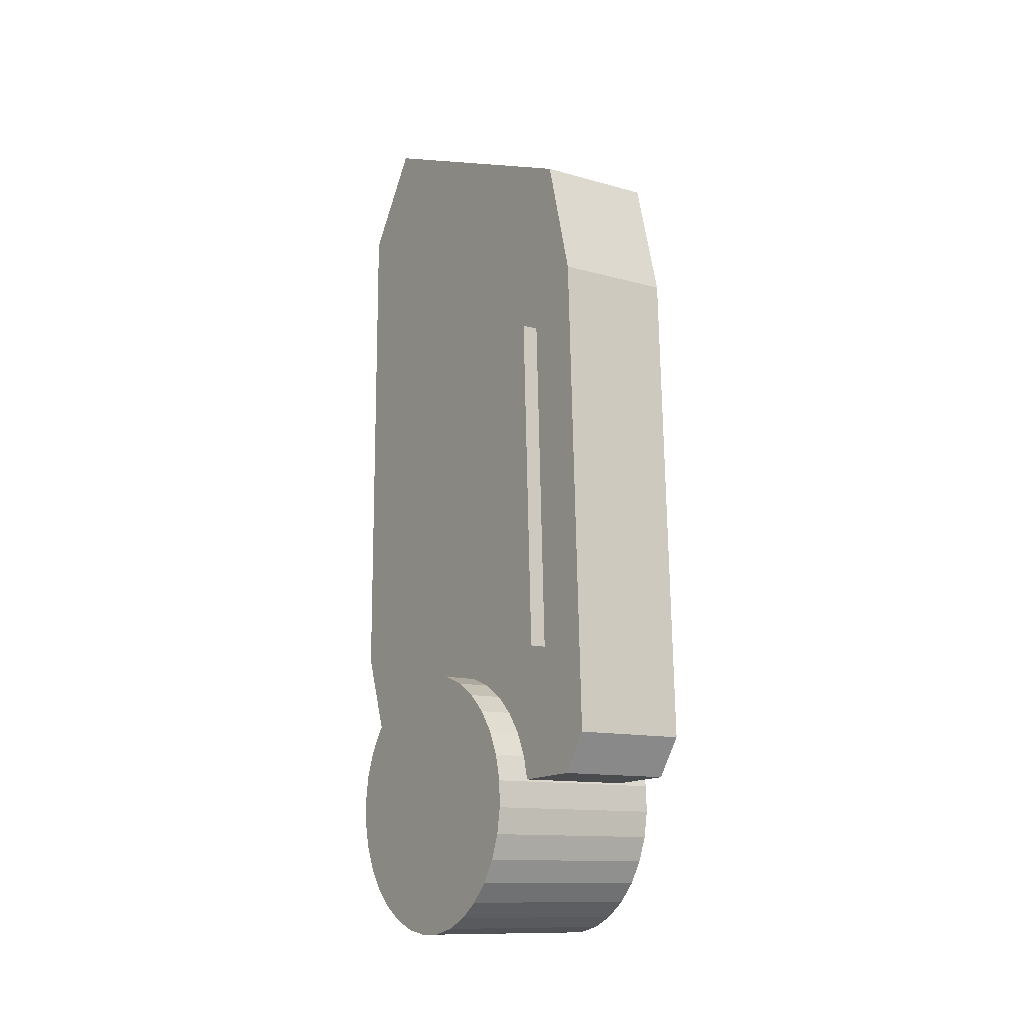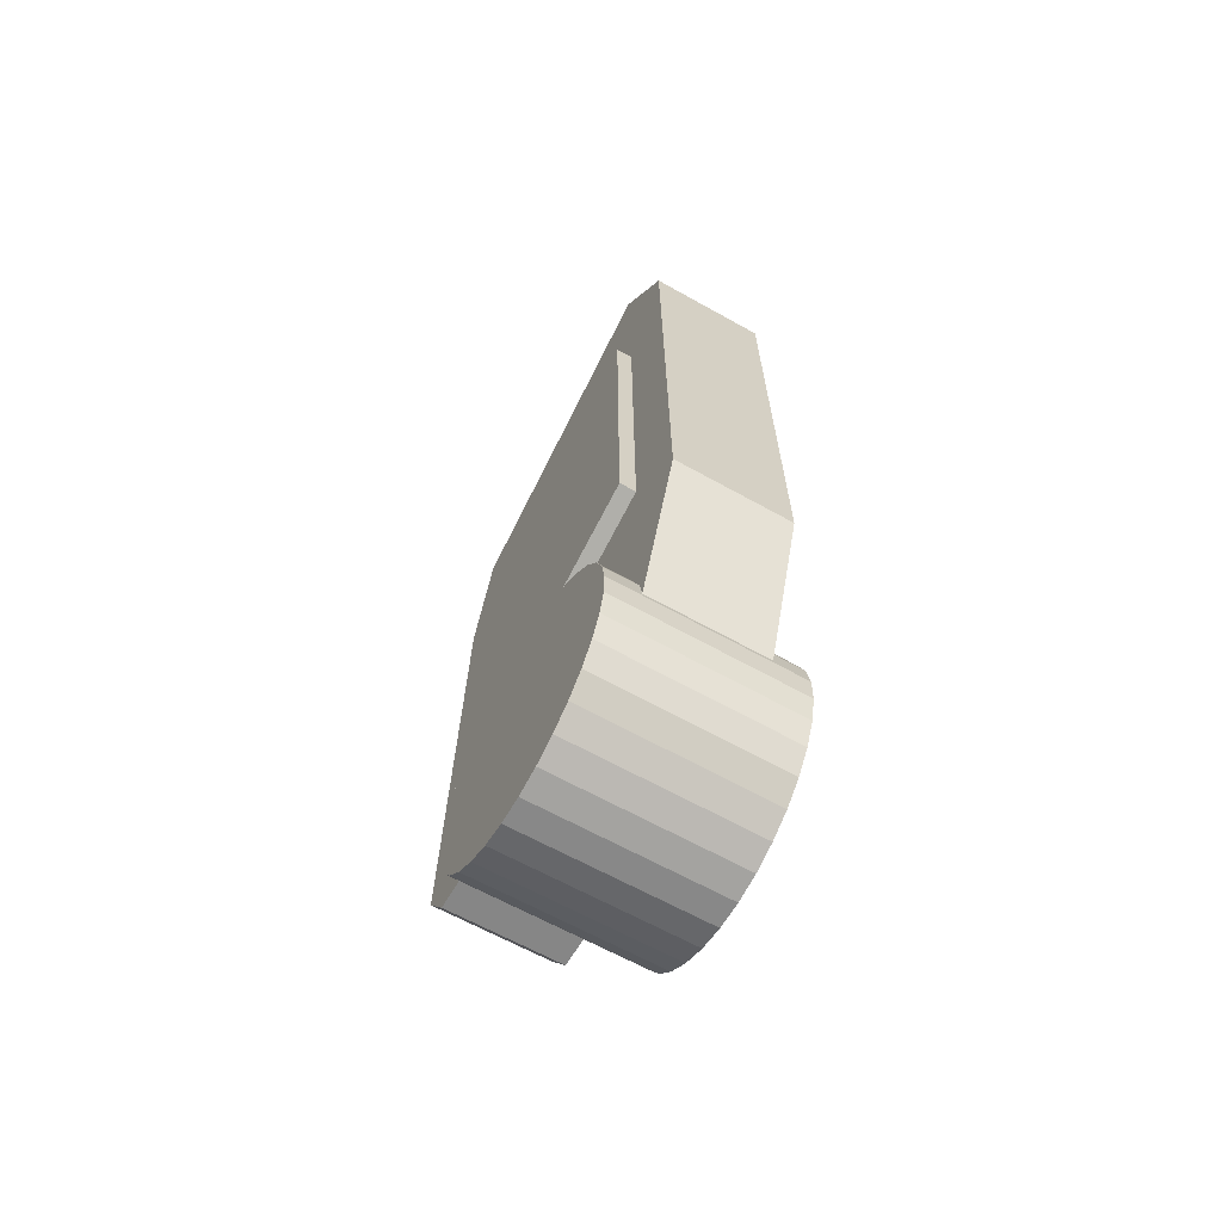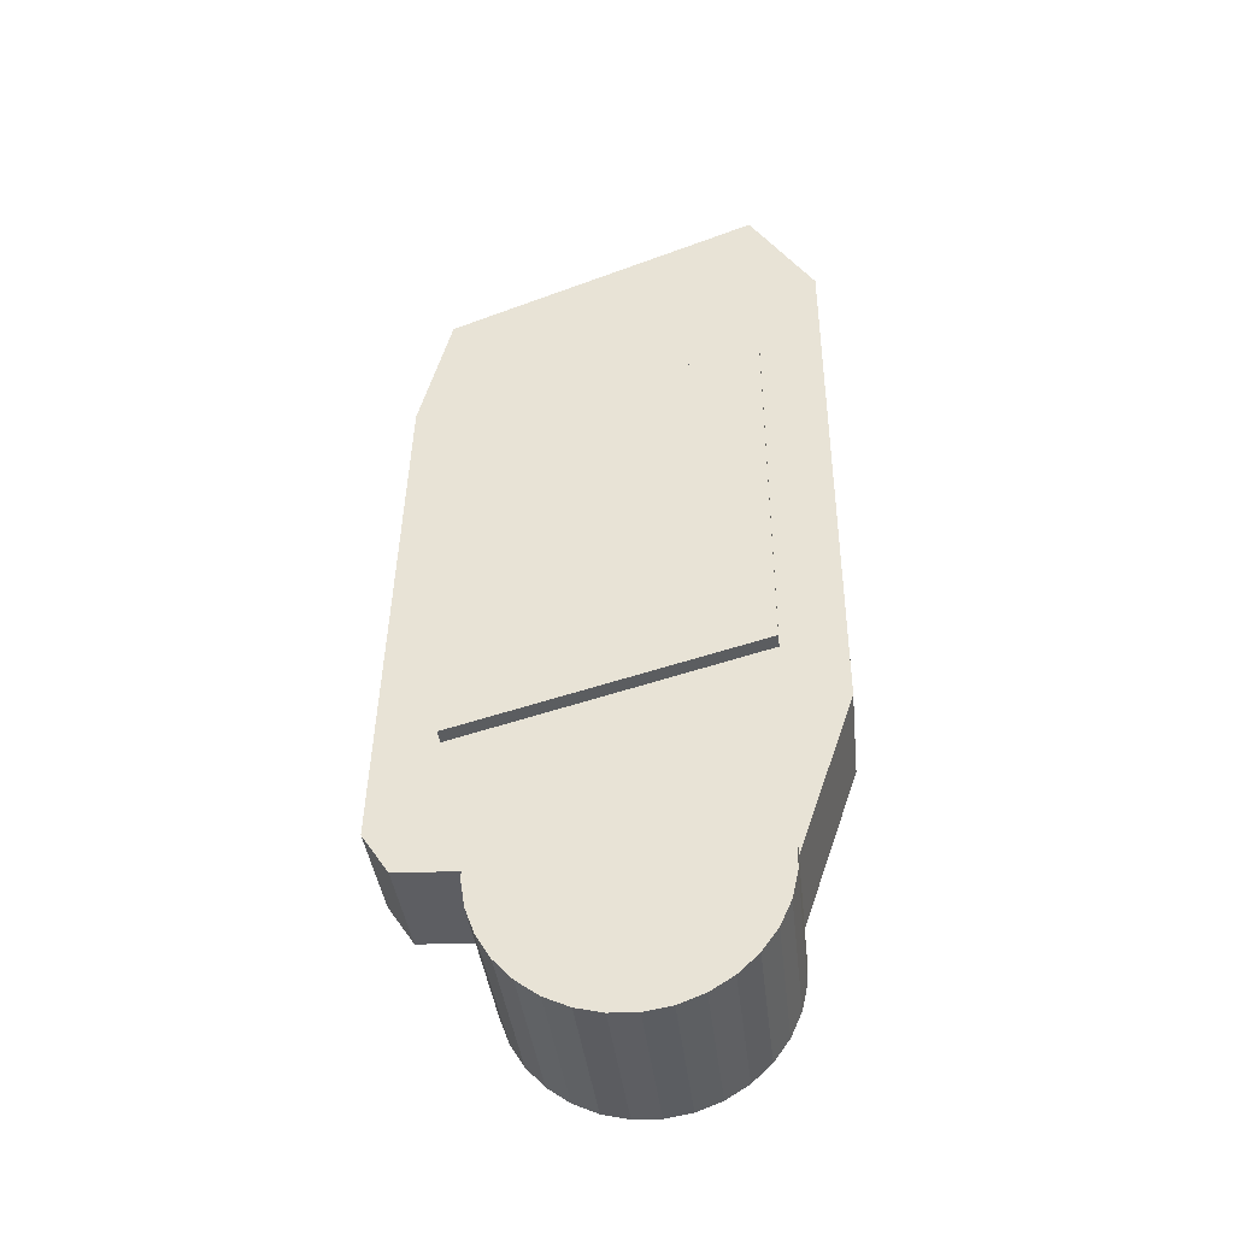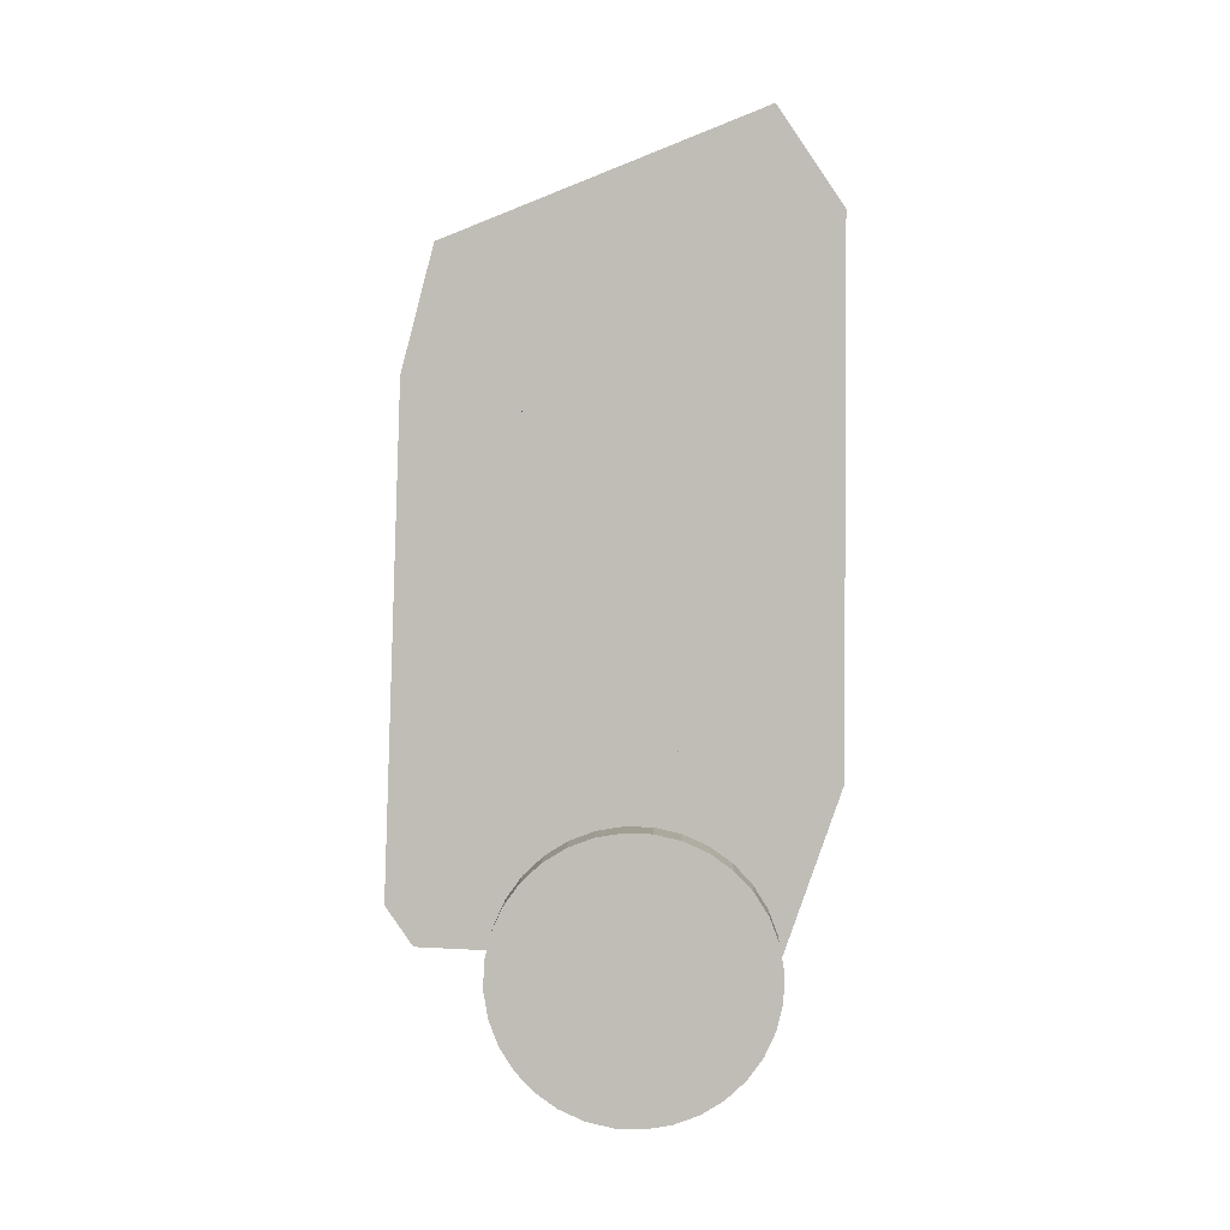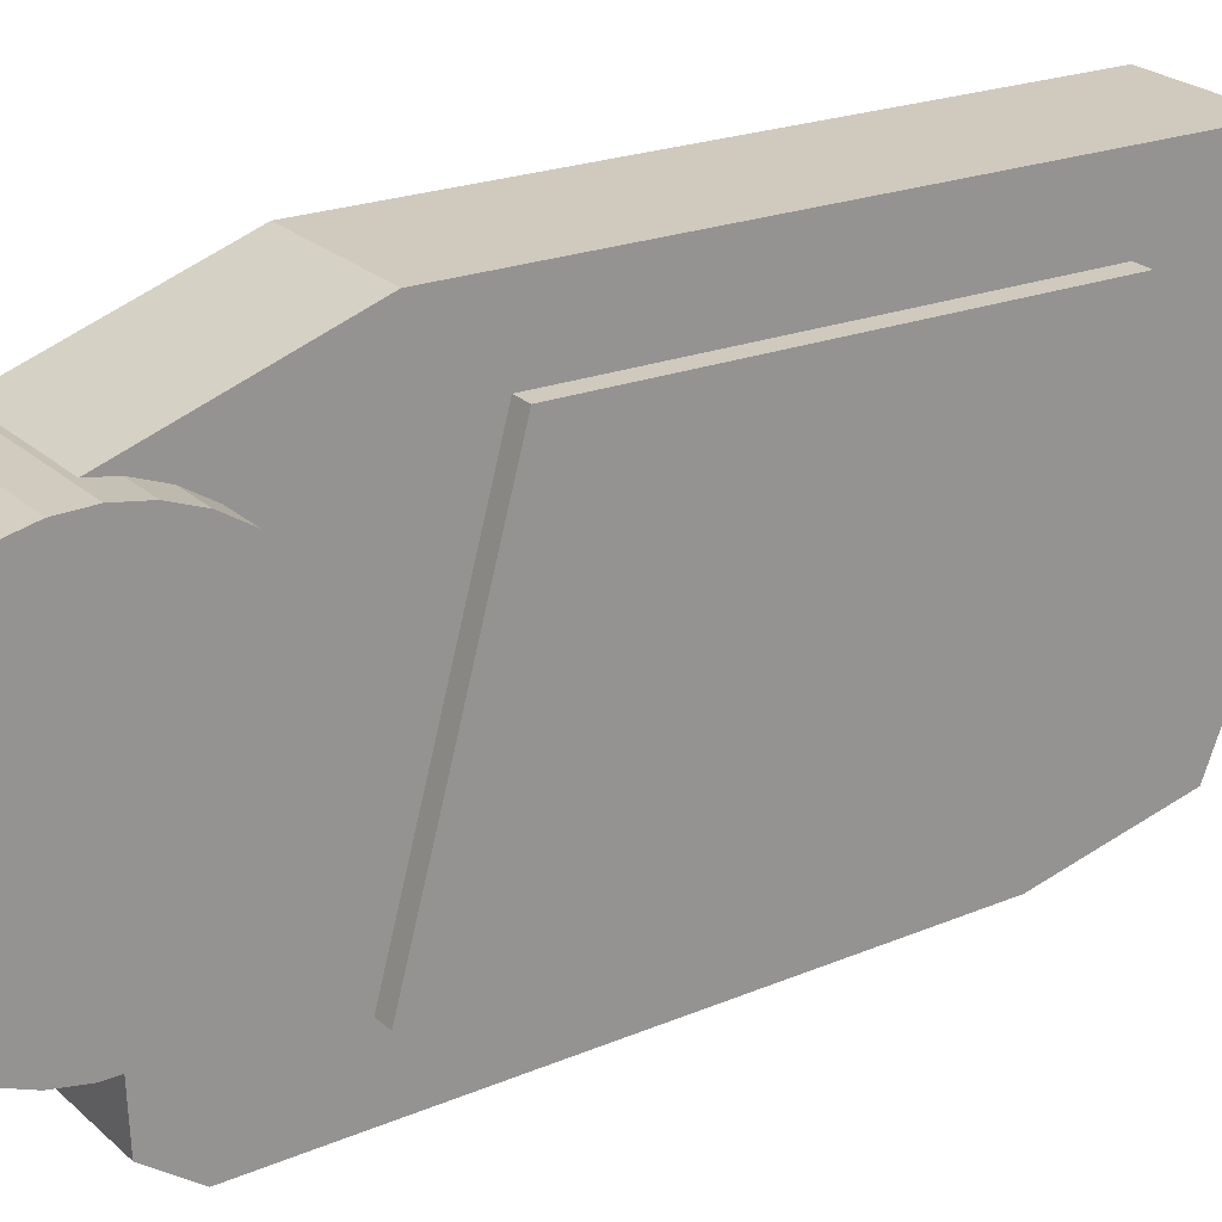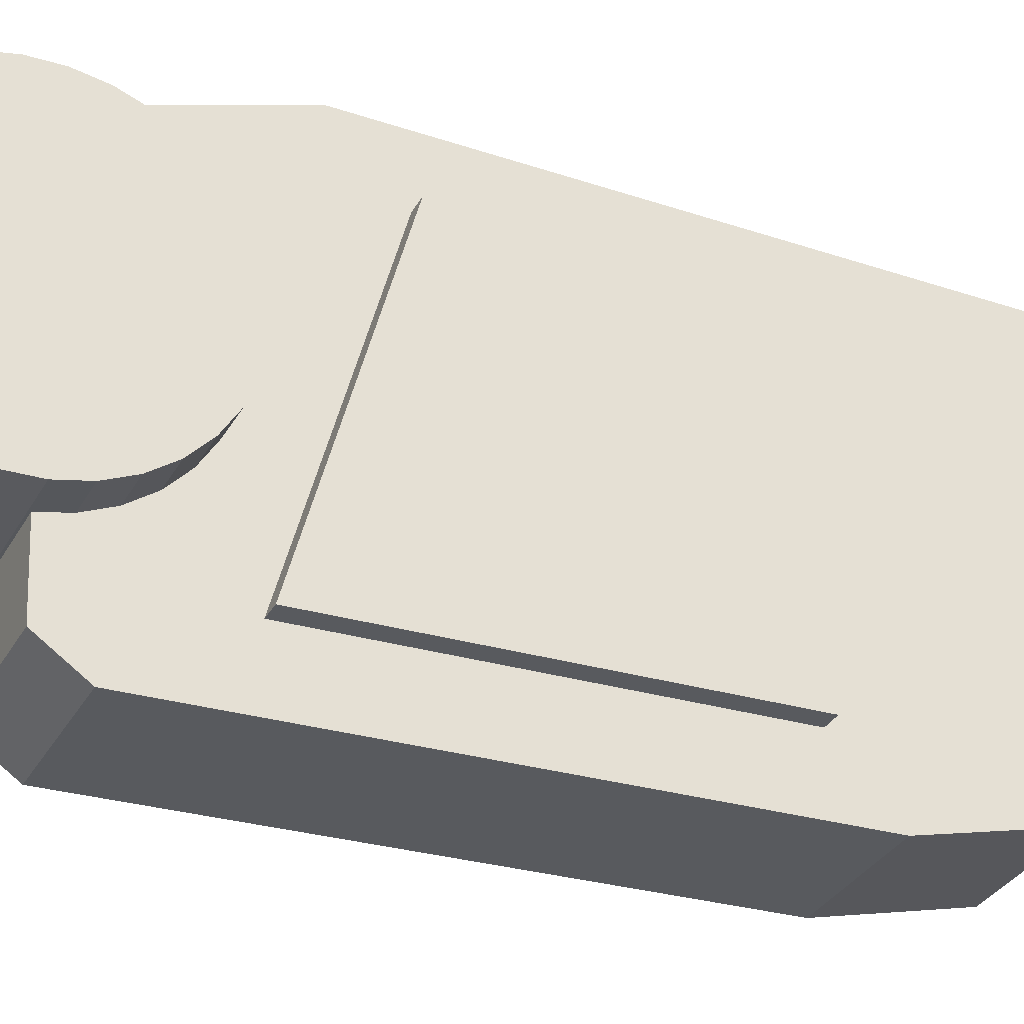
<metadata>
{"format":"obj","ext":"obj","renderer":"f3d","projection":"perspective","resolution":1024,"background":"white","views":[{"elev":-12.0,"azim":146.0,"up":"+Y"},{"elev":-64.4,"azim":-29.4,"up":"+Y"},{"elev":-38.5,"azim":-83.8,"up":"+Y"},{"elev":4.6,"azim":-88.3,"up":"+Y"},{"elev":22.9,"azim":56.7,"up":"+Z"},{"elev":-32.3,"azim":65.0,"up":"+Z"}]}
</metadata>
<code>
o Brazo1
v -0.5268 -0.3395 -0.6895
v -0.5268 -0.1984 -0.7425
v -0.5268 -0.04973 -0.767
v -0.5268 0.1008 -0.7619
v -0.5268 0.2476 -0.7276
v -0.5268 0.3847 -0.6653
v -0.5268 0.5072 -0.5775
v -0.5268 0.6101 -0.4675
v -0.5268 0.6895 -0.3395
v -0.5268 0.7425 -0.1984
v -0.5268 0.767 -0.04973
v -0.5268 0.7619 0.1008
v -0.5268 0.7276 0.2476
v -0.5268 0.6653 0.3847
v -0.5268 0.5775 0.5072
v -0.5268 0.4675 0.6101
v -0.5268 0.3395 0.6895
v -0.5268 0.1984 0.7425
v -0.5268 0.04973 0.767
v -0.5268 -0.1008 0.7619
v -0.5268 -0.2476 0.7276
v -0.5268 -0.3847 0.6653
v -0.5268 -0.5072 0.5775
v -0.5268 -0.6101 0.4675
v -0.5268 -0.6895 0.3395
v -0.5268 -0.7425 0.1984
v -0.5268 -0.767 0.04973
v -0.5268 -0.7619 -0.1008
v -0.5268 -0.7276 -0.2476
v -0.5268 -0.6653 -0.3847
v -0.5268 -0.5775 -0.5072
v -0.5268 -0.4675 -0.6101
v 0.5268 -0.3395 -0.6895
v 0.5268 -0.1984 -0.7425
v 0.5268 -0.04973 -0.767
v 0.5268 0.1008 -0.7619
v 0.5268 0.2476 -0.7276
v 0.5268 0.3847 -0.6653
v 0.5268 0.5072 -0.5775
v 0.5268 0.6101 -0.4675
v 0.5268 0.6895 -0.3395
v 0.5268 0.7425 -0.1984
v 0.5268 0.767 -0.04973
v 0.5268 0.7619 0.1008
v 0.5268 0.7276 0.2476
v 0.5268 0.6653 0.3847
v 0.5268 0.5775 0.5072
v 0.5268 0.4675 0.6101
v 0.5268 0.3395 0.6895
v 0.5268 0.1984 0.7425
v 0.5268 0.04973 0.767
v 0.5268 -0.1008 0.7619
v 0.5268 -0.2476 0.7276
v 0.5268 -0.3847 0.6653
v 0.5268 -0.5072 0.5775
v 0.5268 -0.6101 0.4675
v 0.5268 -0.6895 0.3395
v 0.5268 -0.7425 0.1984
v 0.5268 -0.767 0.04973
v 0.5268 -0.7619 -0.1008
v 0.5268 -0.7276 -0.2476
v 0.5268 -0.6653 -0.3847
v 0.5268 -0.5775 -0.5072
v 0.5268 -0.4675 -0.6101
v -0.3342 0.9874 1.076
v -0.3342 3.906 1.061
v -0.3342 0.3469 -1.295
v -0.3342 3.075 -1.191
v 0.3342 0.9874 1.076
v 0.3342 3.906 1.061
v 0.3342 0.3469 -1.295
v 0.3342 3.075 -1.191
v -0.3342 0.04975 0.7512
v -0.3342 0.1286 -1.147
v 0.3342 0.04975 0.7512
v 0.3342 0.1286 -1.147
v -0.3342 4.43 0.7042
v -0.3342 3.75 -1.013
v 0.3342 4.43 0.7042
v 0.3342 3.75 -1.013
v -0.4272 1.309 0.7335
v -0.4272 3.368 0.7226
v -0.4272 0.8569 -0.9398
v -0.4272 2.782 -0.8664
v 0.4272 1.309 0.7335
v 0.4272 3.368 0.7226
v 0.4272 0.8569 -0.9398
v 0.4272 2.782 -0.8664
f 19 11 3
f 49 57 33
f 8 39 7
f 21 54 53
f 9 40 8
f 23 54 22
f 10 41 9
f 24 55 23
f 11 42 10
f 25 56 24
f 12 43 11
f 26 57 25
f 12 45 44
f 27 58 26
f 13 46 45
f 28 59 27
f 15 46 14
f 2 33 1
f 29 60 28
f 15 48 47
f 3 34 2
f 30 61 29
f 17 48 16
f 4 35 3
f 31 62 30
f 18 49 17
f 5 36 4
f 32 63 31
f 18 51 50
f 6 37 5
f 1 64 32
f 20 51 19
f 7 38 6
f 20 53 52
f 65 68 67
f 68 71 67
f 72 69 71
f 70 65 69
f 65 75 69
f 70 80 79
f 76 73 74
f 71 74 67
f 65 74 73
f 69 76 71
f 78 79 80
f 66 78 68
f 70 77 66
f 68 80 72
f 65 66 68
f 68 72 71
f 72 70 69
f 70 66 65
f 65 73 75
f 70 72 80
f 76 75 73
f 71 76 74
f 65 67 74
f 69 75 76
f 78 77 79
f 66 77 78
f 70 79 77
f 68 78 80
f 3 2 1
f 1 32 31
f 31 30 29
f 29 28 27
f 27 26 25
f 25 24 23
f 23 22 21
f 21 20 19
f 19 18 17
f 17 16 15
f 15 14 13
f 13 12 11
f 11 10 9
f 9 8 7
f 7 6 5
f 5 4 3
f 3 1 31
f 31 29 27
f 27 25 23
f 23 21 19
f 19 17 15
f 15 13 11
f 11 9 7
f 7 5 3
f 3 31 27
f 27 23 19
f 19 15 11
f 11 7 3
f 3 27 19
f 33 34 35
f 35 36 37
f 37 38 39
f 39 40 41
f 41 42 43
f 43 44 45
f 45 46 47
f 47 48 49
f 49 50 51
f 51 52 53
f 53 54 55
f 55 56 57
f 57 58 59
f 59 60 61
f 61 62 63
f 63 64 33
f 33 35 37
f 37 39 41
f 41 43 45
f 45 47 49
f 49 51 53
f 53 55 57
f 57 59 61
f 61 63 33
f 33 37 41
f 41 45 49
f 49 53 57
f 57 61 33
f 33 41 49
f 8 40 39
f 21 22 54
f 9 41 40
f 23 55 54
f 10 42 41
f 24 56 55
f 11 43 42
f 25 57 56
f 12 44 43
f 26 58 57
f 12 13 45
f 27 59 58
f 13 14 46
f 28 60 59
f 15 47 46
f 2 34 33
f 29 61 60
f 15 16 48
f 3 35 34
f 30 62 61
f 17 49 48
f 4 36 35
f 31 63 62
f 18 50 49
f 5 37 36
f 32 64 63
f 18 19 51
f 6 38 37
f 1 33 64
f 20 52 51
f 7 39 38
f 20 21 53
f 81 84 83
f 88 85 87
f 81 82 84
f 88 86 85
f 84 87 83
f 86 84 82
f 85 82 81
f 87 81 83
f 84 88 87
f 86 88 84
f 85 86 82
f 87 85 81

</code>
